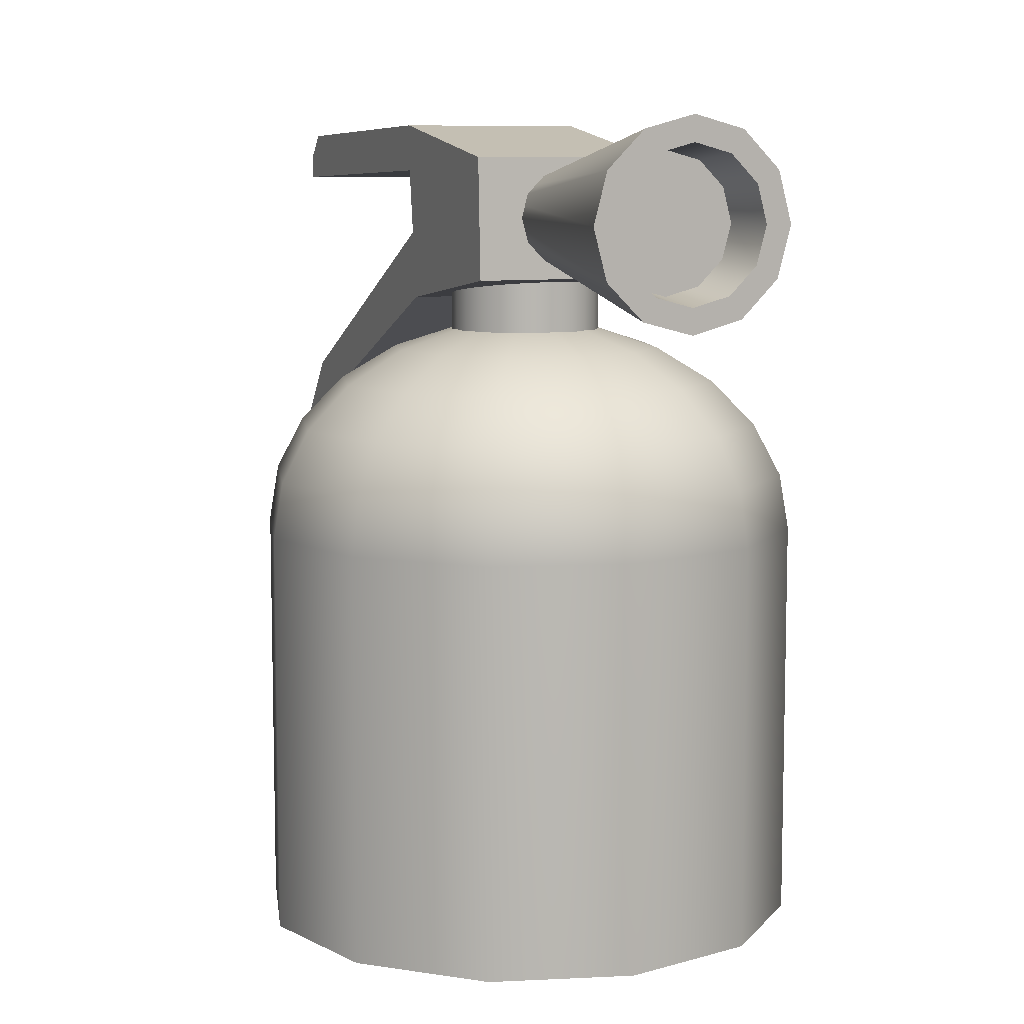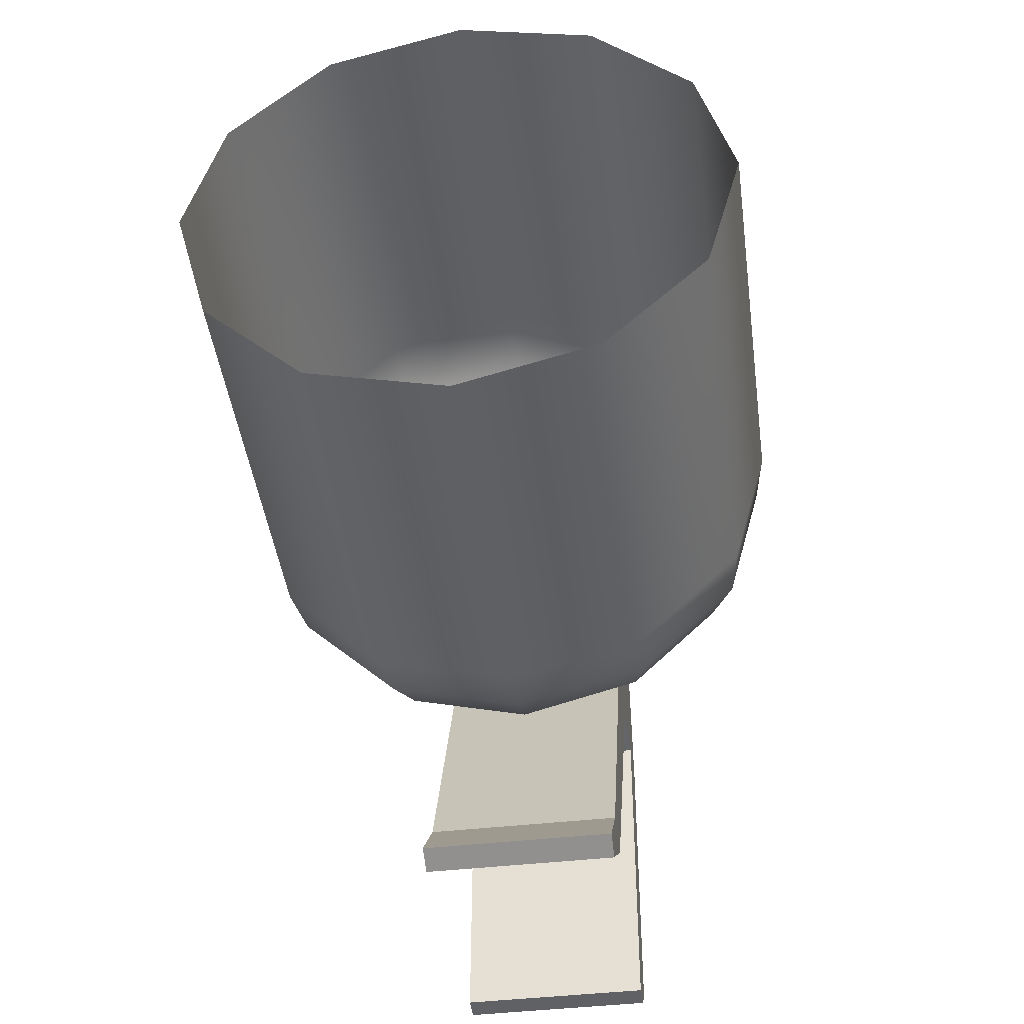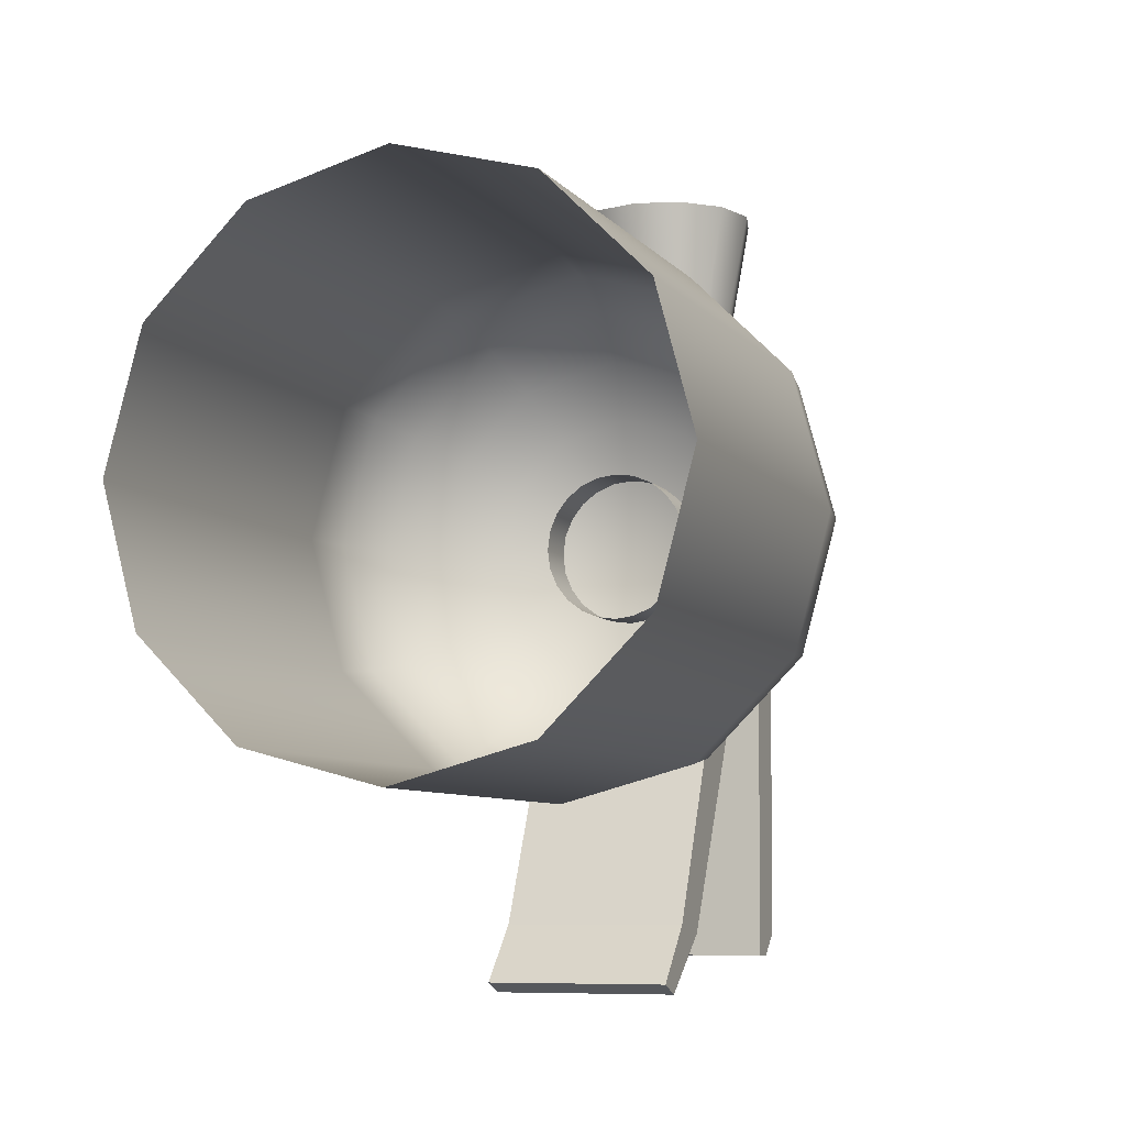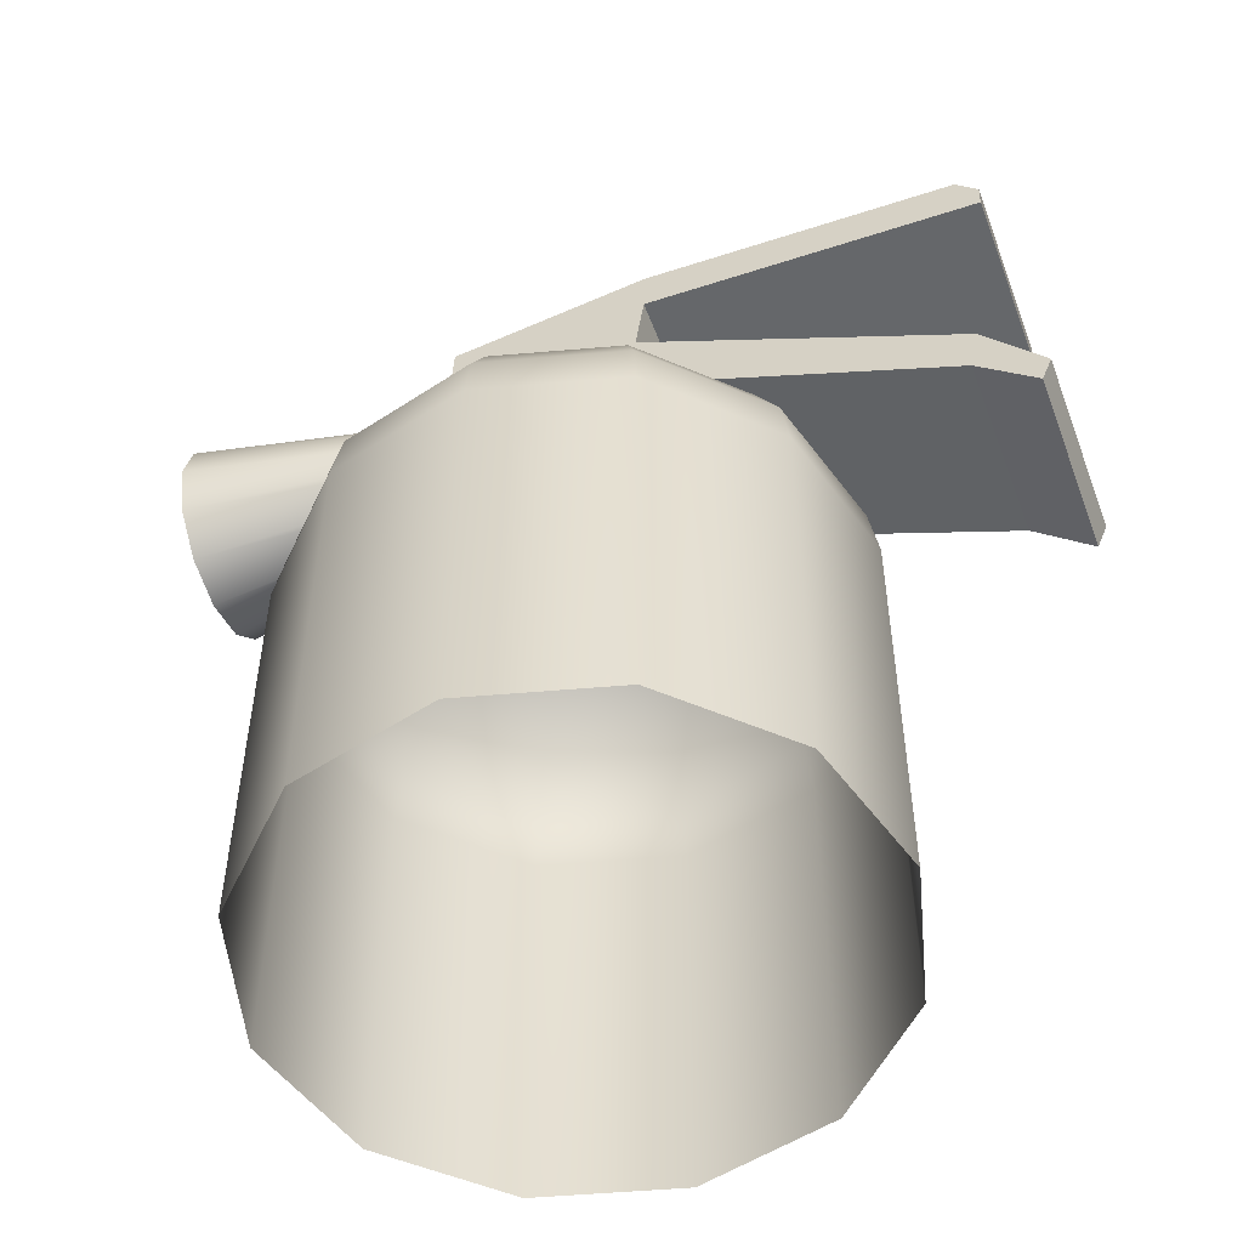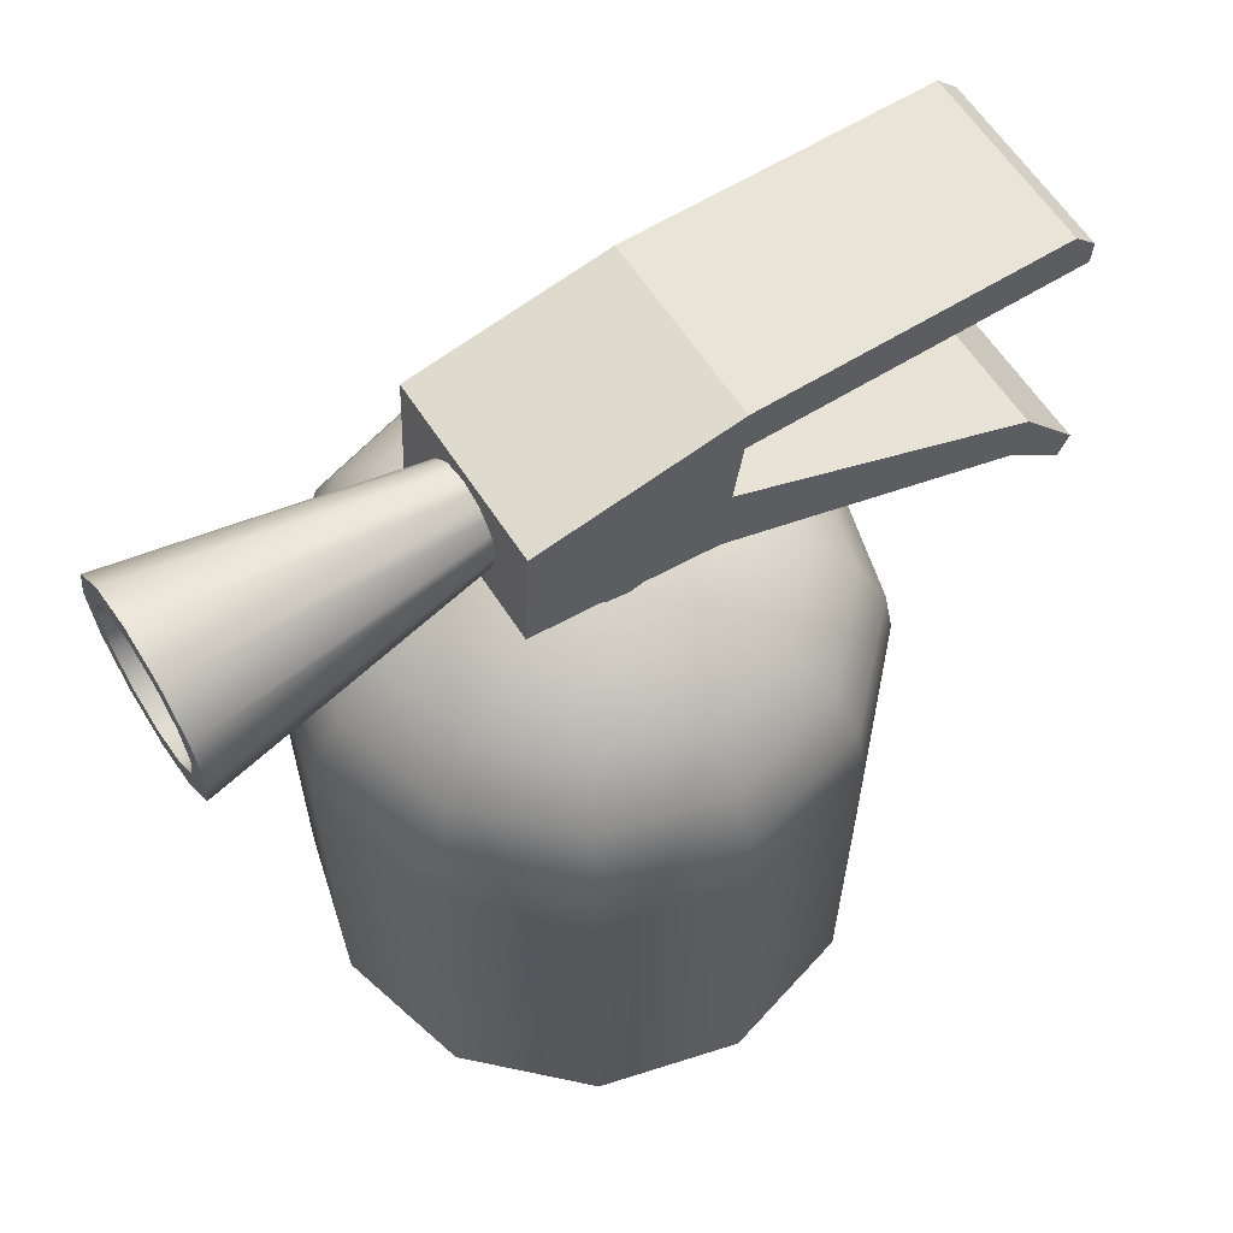
<metadata>
{"format":"obj","ext":"obj","renderer":"f3d","projection":"perspective","resolution":1024,"background":"white","views":[{"elev":8.6,"azim":-22.4,"up":"+Y"},{"elev":-43.9,"azim":7.6,"up":"+Z"},{"elev":-7.5,"azim":21.1,"up":"+Z"},{"elev":-52.7,"azim":110.3,"up":"+Y"},{"elev":61.9,"azim":57.1,"up":"+Y"}]}
</metadata>
<code>
g FireExtinguisher
v -14.5 42.65 -29.07
v -14.01 48.51 -28.22
v -24.26 48.51 -17.96
v -25.12 42.65 -18.46
v -28.02 48.51 -3.953
v -29 42.65 -3.953
v -24.26 48.51 10.05
v -25.12 42.65 10.55
v -14.01 48.51 20.31
v -14.5 42.65 21.16
v -0 48.51 24.06
v -0 42.65 25.05
v 14.01 48.51 20.31
v 14.5 42.65 21.16
v 24.26 48.51 10.05
v 25.12 42.65 10.55
v 28.02 48.51 -3.953
v 29 42.65 -3.953
v 24.26 48.51 -17.96
v 25.12 42.65 -18.46
v 14.01 48.51 -28.22
v 14.5 42.65 -29.07
v -0 48.51 -31.97
v -0 42.65 -32.96
v 12.56 53.97 17.8
v 21.75 53.97 8.606
v 25.12 53.97 -3.953
v 21.75 53.97 -16.51
v 12.56 53.97 -25.71
v -0 53.97 -29.07
v -12.56 53.97 -25.71
v -21.75 53.97 -16.51
v -25.12 53.97 -3.953
v -21.75 53.97 8.605
v -12.56 53.97 17.8
v -0 53.97 21.16
v -17.76 58.66 -14.21
v -10.25 58.66 -21.71
v -20.51 58.66 -3.953
v -17.76 58.66 6.301
v -10.25 58.66 13.81
v -0 58.66 16.56
v 10.25 58.66 13.81
v 17.76 58.66 6.301
v 20.51 58.66 -3.953
v 17.76 58.66 -14.21
v 10.25 58.66 -21.71
v -0 58.66 -24.46
v -12.56 62.26 3.297
v -14.5 62.26 -3.953
v -7.251 62.26 8.605
v -0 62.26 10.55
v 7.251 62.26 8.606
v 12.56 62.26 3.297
v 14.5 62.26 -3.953
v 12.56 62.26 -11.2
v 7.251 62.26 -16.51
v -0 62.26 -18.46
v -7.251 62.26 -16.51
v -12.56 62.26 -11.2
v -6.501 64.52 -7.707
v -3.753 64.52 -10.45
v -7.507 64.52 -3.953
v -6.501 64.52 -0.2
v -3.753 64.52 2.548
v -0 64.52 3.553
v 3.753 64.52 2.548
v 6.501 64.52 -0.2
v 7.507 64.52 -3.953
v 6.501 64.52 -7.707
v 3.753 64.52 -10.45
v -0 64.52 -11.46
v -0 65.29 -3.953
v -25.12 42.65 -18.46
v -25.12 -0.252 -18.46
v -14.5 -0.252 -29.07
v -14.5 42.65 -29.07
v -29 42.65 -3.953
v -29 -0.252 -3.953
v -25.12 42.65 10.55
v -25.12 -0.252 10.55
v -14.5 42.65 21.16
v -14.5 -0.252 21.16
v -0 42.65 25.05
v -0 -0.252 25.05
v 14.5 42.65 21.16
v 14.5 -0.252 21.16
v 25.12 42.65 10.55
v 25.12 -0.252 10.55
v 29 42.65 -3.953
v 29 -0.252 -3.953
v 25.12 42.65 -18.46
v 25.12 -0.252 -18.46
v 14.5 42.65 -29.07
v 14.5 -0.252 -29.07
v -0 42.65 -32.96
v -0 -0.252 -32.96
v -0 -0.252 -32.96
v -0 42.65 -32.96
v 9.801 77.94 7.04
v 9.801 82.85 6.815
v 9.801 86.31 -14
v 9.801 81.37 -13.86
v 9.801 82.93 -49.12
v 9.801 80.37 -49.05
v 9.801 85.37 -46.81
v 9.801 75.49 7.154
v 9.801 74.56 -12.93
v 9.801 70.17 7.401
v 9.801 67.43 -12.04
v 9.801 52.47 -45.3
v 9.801 57.36 -46.29
v 9.801 46.99 -51.3
v 9.801 49.65 -52.4
v 9.801 82.85 6.815
v -9.801 82.85 6.815
v -9.801 86.31 -14
v 9.801 86.31 -14
v -9.801 82.85 6.815
v -9.801 77.94 7.04
v -9.801 81.37 -13.86
v -9.801 86.31 -14
v -9.801 82.93 -49.12
v -9.801 80.37 -49.05
v -9.801 85.37 -46.81
v -9.801 74.56 -12.93
v -9.801 75.49 7.154
v -9.801 67.43 -12.04
v -9.801 70.17 7.401
v -9.801 57.36 -46.29
v -9.801 52.47 -45.3
v -9.801 49.65 -52.4
v -9.801 46.99 -51.3
v -9.801 70.17 7.401
v 9.801 70.17 7.401
v 9.801 67.43 -12.04
v -9.801 67.43 -12.04
v 9.801 80.37 -49.05
v 9.801 82.93 -49.12
v -9.801 82.93 -49.12
v -9.801 80.37 -49.05
v -9.801 77.94 7.04
v -9.801 82.85 6.815
v 9.801 82.85 6.815
v 9.801 77.94 7.04
v -9.801 75.49 7.154
v 9.801 75.49 7.154
v -9.801 70.17 7.401
v 9.801 70.17 7.401
v -9.801 86.31 -14
v -9.801 85.37 -46.81
v 9.801 85.37 -46.81
v 9.801 86.31 -14
v 9.801 81.37 -13.86
v 9.801 80.37 -49.05
v -9.801 80.37 -49.05
v -9.801 81.37 -13.86
v 9.801 85.37 -46.81
v -9.801 85.37 -46.81
v -9.801 82.93 -49.12
v 9.801 82.93 -49.12
v -9.801 81.37 -13.86
v -9.801 74.56 -12.93
v 9.801 74.56 -12.93
v 9.801 81.37 -13.86
v -9.801 49.65 -52.4
v -9.801 46.99 -51.3
v 9.801 46.99 -51.3
v 9.801 49.65 -52.4
v -9.801 57.36 -46.29
v -9.801 49.65 -52.4
v 9.801 49.65 -52.4
v 9.801 57.36 -46.29
v 9.801 52.47 -45.3
v 9.801 46.99 -51.3
v -9.801 46.99 -51.3
v -9.801 52.47 -45.3
v -9.801 74.56 -12.93
v -9.801 57.36 -46.29
v 9.801 57.36 -46.29
v 9.801 74.56 -12.93
v 9.801 67.43 -12.04
v 9.801 52.47 -45.3
v -9.801 52.47 -45.3
v -9.801 67.43 -12.04
v -2.084 59.46 -11.78
v -2.084 76.97 -11.78
v -4.027 76.97 -10.98
v -4.027 59.46 -10.98
v -5.695 76.97 -9.696
v -5.695 59.46 -9.696
v -6.974 76.97 -8.028
v -6.974 59.46 -8.028
v -7.779 76.97 -6.085
v -7.779 59.46 -6.085
v -8.053 76.97 -4.001
v -8.053 59.46 -4.001
v -7.779 76.97 -1.917
v -7.779 59.46 -1.917
v -6.974 76.97 0.0256
v -6.974 59.46 0.0256
v -5.695 76.97 1.694
v -5.695 59.46 1.694
v -4.027 76.97 2.973
v -4.027 59.46 2.973
v -2.084 76.97 3.778
v -2.084 59.46 3.778
v -0 76.97 4.052
v -0 59.46 4.052
v 2.084 76.97 3.778
v 2.084 59.46 3.778
v 4.027 76.97 2.973
v 4.027 59.46 2.973
v 5.695 76.97 1.694
v 5.695 59.46 1.694
v 6.974 76.97 0.0256
v 6.974 59.46 0.0256
v 7.779 76.97 -1.917
v 7.779 59.46 -1.917
v 8.053 76.97 -4.001
v 8.053 59.46 -4.001
v 7.779 76.97 -6.085
v 7.779 59.46 -6.085
v 6.974 76.97 -8.028
v 6.974 59.46 -8.028
v 5.695 76.97 -9.696
v 5.695 59.46 -9.696
v 4.027 76.97 -10.98
v 4.027 59.46 -10.98
v 2.084 76.97 -11.78
v 2.084 59.46 -11.78
v -0 76.97 -12.05
v -0 59.46 -12.05
v -0 59.46 -12.05
v -0 76.97 -12.05
v -1.696 79.48 -2.147
v -5.144 85.45 36.73
v -8.91 81.69 36.73
v -2.938 78.24 -2.147
v -10.29 76.54 36.73
v -3.393 76.54 -2.147
v -8.91 71.4 36.73
v -2.938 74.85 -2.147
v -5.144 67.63 36.73
v -1.696 73.61 -2.147
v -0 66.26 36.73
v -0 73.15 -2.147
v -0 79.94 -2.147
v -0 86.83 36.73
v 1.696 79.48 -2.147
v 5.144 85.45 36.73
v 2.938 78.24 -2.147
v 8.91 81.69 36.73
v 3.393 76.54 -2.147
v 10.29 76.54 36.73
v 2.938 74.85 -2.147
v 8.91 71.4 36.73
v 1.696 73.61 -2.147
v 5.144 67.63 36.73
v -0 73.15 -2.147
v -0 66.26 36.73
v -3.479 82.57 30.89
v -0 76.54 30.89
v -6.026 80.02 30.89
v -6.958 76.54 30.89
v -6.026 73.07 30.89
v -3.479 70.52 30.89
v -0 69.59 30.89
v 3.479 70.52 30.89
v 6.026 73.07 30.89
v 6.958 76.54 30.89
v 6.026 80.02 30.89
v 3.479 82.57 30.89
v -0 83.5 30.89
v -5.144 85.45 36.73
v -3.843 83.2 36.73
v -6.656 80.39 36.73
v -8.91 81.69 36.73
v -7.686 76.54 36.73
v -10.29 76.54 36.73
v -6.656 72.7 36.73
v -8.91 71.4 36.73
v -3.843 69.89 36.73
v -5.144 67.63 36.73
v -0 68.86 36.73
v -0 66.26 36.73
v 3.843 69.89 36.73
v 5.144 67.63 36.73
v 6.656 72.7 36.73
v 8.91 71.4 36.73
v 7.686 76.54 36.73
v 10.29 76.54 36.73
v 6.656 80.39 36.73
v 8.91 81.69 36.73
v 3.843 83.2 36.73
v 5.144 85.45 36.73
v -0 84.23 36.73
v -0 86.83 36.73
v -3.843 83.2 36.73
v -3.479 82.57 30.89
v -6.026 80.02 30.89
v -6.656 80.39 36.73
v -6.958 76.54 30.89
v -7.686 76.54 36.73
v -6.026 73.07 30.89
v -6.656 72.7 36.73
v -3.479 70.52 30.89
v -3.843 69.89 36.73
v -0 69.59 30.89
v -0 68.86 36.73
v 3.479 70.52 30.89
v 3.843 69.89 36.73
v 6.026 73.07 30.89
v 6.656 72.7 36.73
v 6.958 76.54 30.89
v 7.686 76.54 36.73
v 6.026 80.02 30.89
v 6.656 80.39 36.73
v 3.479 82.57 30.89
v 3.843 83.2 36.73
v -0 83.5 30.89
v -0 84.23 36.73
g FireExtinguisher_0
f -320 -321 -322
f -319 -320 -322
f -318 -320 -319
f -317 -318 -319
f -316 -318 -317
f -315 -316 -317
f -314 -316 -315
f -313 -314 -315
f -312 -314 -313
f -311 -312 -313
f -310 -312 -311
f -309 -310 -311
f -308 -310 -309
f -307 -308 -309
f -306 -308 -307
f -305 -306 -307
f -304 -306 -305
f -303 -304 -305
f -302 -304 -303
f -301 -302 -303
f -300 -302 -301
f -299 -300 -301
f -321 -300 -299
f -322 -321 -299
f -310 -298 -312
f -297 -298 -310
f -308 -297 -310
f -296 -297 -308
f -306 -296 -308
f -295 -296 -306
f -304 -295 -306
f -294 -295 -304
f -302 -294 -304
f -293 -294 -302
f -300 -293 -302
f -292 -293 -300
f -321 -292 -300
f -291 -292 -321
f -320 -291 -321
f -290 -291 -320
f -318 -290 -320
f -289 -290 -318
f -316 -289 -318
f -288 -289 -316
f -314 -288 -316
f -287 -288 -314
f -312 -287 -314
f -298 -287 -312
f -291 -286 -292
f -286 -285 -292
f -292 -285 -293
f -284 -286 -291
f -290 -284 -291
f -283 -284 -290
f -289 -283 -290
f -282 -283 -289
f -288 -282 -289
f -281 -282 -288
f -287 -281 -288
f -280 -281 -287
f -298 -280 -287
f -279 -280 -298
f -297 -279 -298
f -278 -279 -297
f -296 -278 -297
f -277 -278 -296
f -295 -277 -296
f -276 -277 -295
f -294 -276 -295
f -275 -276 -294
f -293 -275 -294
f -285 -275 -293
f -283 -274 -284
f -274 -273 -284
f -272 -274 -283
f -282 -272 -283
f -271 -272 -282
f -281 -271 -282
f -270 -271 -281
f -280 -270 -281
f -269 -270 -280
f -279 -269 -280
f -268 -269 -279
f -278 -268 -279
f -267 -268 -278
f -277 -267 -278
f -266 -267 -277
f -276 -266 -277
f -265 -266 -276
f -275 -265 -276
f -264 -265 -275
f -285 -264 -275
f -263 -264 -285
f -286 -263 -285
f -273 -263 -286
f -284 -273 -286
f -263 -262 -264
f -262 -261 -264
f -264 -261 -265
f -260 -262 -263
f -273 -260 -263
f -259 -260 -273
f -274 -259 -273
f -258 -259 -274
f -272 -258 -274
f -257 -258 -272
f -271 -257 -272
f -256 -257 -271
f -270 -256 -271
f -255 -256 -270
f -269 -255 -270
f -254 -255 -269
f -268 -254 -269
f -253 -254 -268
f -267 -253 -268
f -252 -253 -267
f -266 -252 -267
f -251 -252 -266
f -265 -251 -266
f -261 -251 -265
f -256 -250 -257
f -255 -250 -256
f -254 -250 -255
f -253 -250 -254
f -252 -250 -253
f -251 -250 -252
f -261 -250 -251
f -262 -250 -261
f -260 -250 -262
f -259 -250 -260
f -258 -250 -259
f -257 -250 -258
f -247 -248 -249
f -246 -247 -249
f -249 -248 -245
f -248 -244 -245
f -245 -244 -243
f -244 -242 -243
f -243 -242 -241
f -242 -240 -241
f -241 -240 -239
f -240 -238 -239
f -239 -238 -237
f -238 -236 -237
f -237 -236 -235
f -236 -234 -235
f -235 -234 -233
f -234 -232 -233
f -233 -232 -231
f -232 -230 -231
f -231 -230 -229
f -230 -228 -229
f -229 -228 -227
f -228 -226 -227
f -225 -247 -246
f -224 -225 -246
f -221 -222 -223
f -220 -221 -223
f -219 -221 -220
f -220 -218 -219
f -219 -217 -221
f -223 -216 -220
f -216 -215 -220
f -216 -214 -215
f -214 -213 -215
f -213 -212 -215
f -212 -211 -215
f -212 -210 -211
f -210 -209 -211
f -206 -207 -208
f -205 -206 -208
f -202 -203 -204
f -201 -202 -204
f -202 -201 -200
f -200 -199 -202
f -201 -198 -200
f -202 -197 -203
f -197 -196 -203
f -197 -195 -196
f -195 -194 -196
f -197 -193 -195
f -193 -192 -195
f -193 -191 -192
f -191 -190 -192
f -187 -188 -189
f -186 -187 -189
f -183 -184 -185
f -182 -183 -185
f -179 -180 -181
f -178 -179 -181
f -181 -177 -178
f -177 -176 -178
f -177 -175 -176
f -175 -174 -176
f -171 -172 -173
f -170 -171 -173
f -167 -168 -169
f -166 -167 -169
f -163 -164 -165
f -162 -163 -165
f -159 -160 -161
f -158 -159 -161
f -155 -156 -157
f -154 -155 -157
f -151 -152 -153
f -150 -151 -153
f -147 -148 -149
f -146 -147 -149
f -143 -144 -145
f -142 -143 -145
f -139 -140 -141
f -138 -139 -141
f -135 -136 -137
f -134 -135 -137
f -133 -135 -134
f -132 -133 -134
f -131 -133 -132
f -130 -131 -132
f -129 -131 -130
f -128 -129 -130
f -127 -129 -128
f -126 -127 -128
f -125 -127 -126
f -124 -125 -126
f -123 -125 -124
f -122 -123 -124
f -121 -123 -122
f -120 -121 -122
f -119 -121 -120
f -118 -119 -120
f -117 -119 -118
f -116 -117 -118
f -115 -117 -116
f -114 -115 -116
f -113 -115 -114
f -112 -113 -114
f -111 -113 -112
f -110 -111 -112
f -109 -111 -110
f -108 -109 -110
f -107 -109 -108
f -106 -107 -108
f -105 -107 -106
f -104 -105 -106
f -103 -105 -104
f -102 -103 -104
f -101 -103 -102
f -100 -101 -102
f -99 -101 -100
f -98 -99 -100
f -97 -99 -98
f -96 -97 -98
f -95 -97 -96
f -94 -95 -96
f -93 -95 -94
f -92 -93 -94
f -91 -93 -92
f -90 -91 -92
f -136 -88 -89
f -137 -136 -89
f -85 -86 -87
f -84 -85 -87
f -83 -85 -84
f -82 -83 -84
f -81 -83 -82
f -80 -81 -82
f -79 -81 -80
f -78 -79 -80
f -77 -79 -78
f -76 -77 -78
f -87 -86 -75
f -86 -74 -75
f -75 -74 -73
f -74 -72 -73
f -73 -72 -71
f -72 -70 -71
f -71 -70 -69
f -70 -68 -69
f -69 -68 -67
f -68 -66 -67
f -67 -66 -65
f -66 -64 -65
f -65 -64 -63
f -64 -62 -63
f -59 -60 -61
f -58 -60 -59
f -57 -60 -58
f -56 -60 -57
f -55 -60 -56
f -54 -60 -55
f -53 -60 -54
f -52 -60 -53
f -51 -60 -52
f -50 -60 -51
f -49 -60 -50
f -61 -60 -49
f -46 -47 -48
f -45 -46 -48
f -44 -46 -45
f -43 -44 -45
f -42 -44 -43
f -41 -42 -43
f -40 -42 -41
f -39 -40 -41
f -38 -40 -39
f -37 -38 -39
f -36 -38 -37
f -35 -36 -37
f -34 -36 -35
f -33 -34 -35
f -32 -34 -33
f -31 -32 -33
f -30 -32 -31
f -29 -30 -31
f -28 -30 -29
f -27 -28 -29
f -26 -28 -27
f -25 -26 -27
f -47 -26 -25
f -48 -47 -25
f -22 -23 -24
f -21 -22 -24
f -20 -22 -21
f -19 -20 -21
f -18 -20 -19
f -17 -18 -19
f -16 -18 -17
f -15 -16 -17
f -14 -16 -15
f -13 -14 -15
f -12 -14 -13
f -11 -12 -13
f -10 -12 -11
f -9 -10 -11
f -8 -10 -9
f -7 -8 -9
f -6 -8 -7
f -5 -6 -7
f -4 -6 -5
f -3 -4 -5
f -2 -4 -3
f -1 -2 -3
f -23 -2 -1
f -24 -23 -1

</code>
